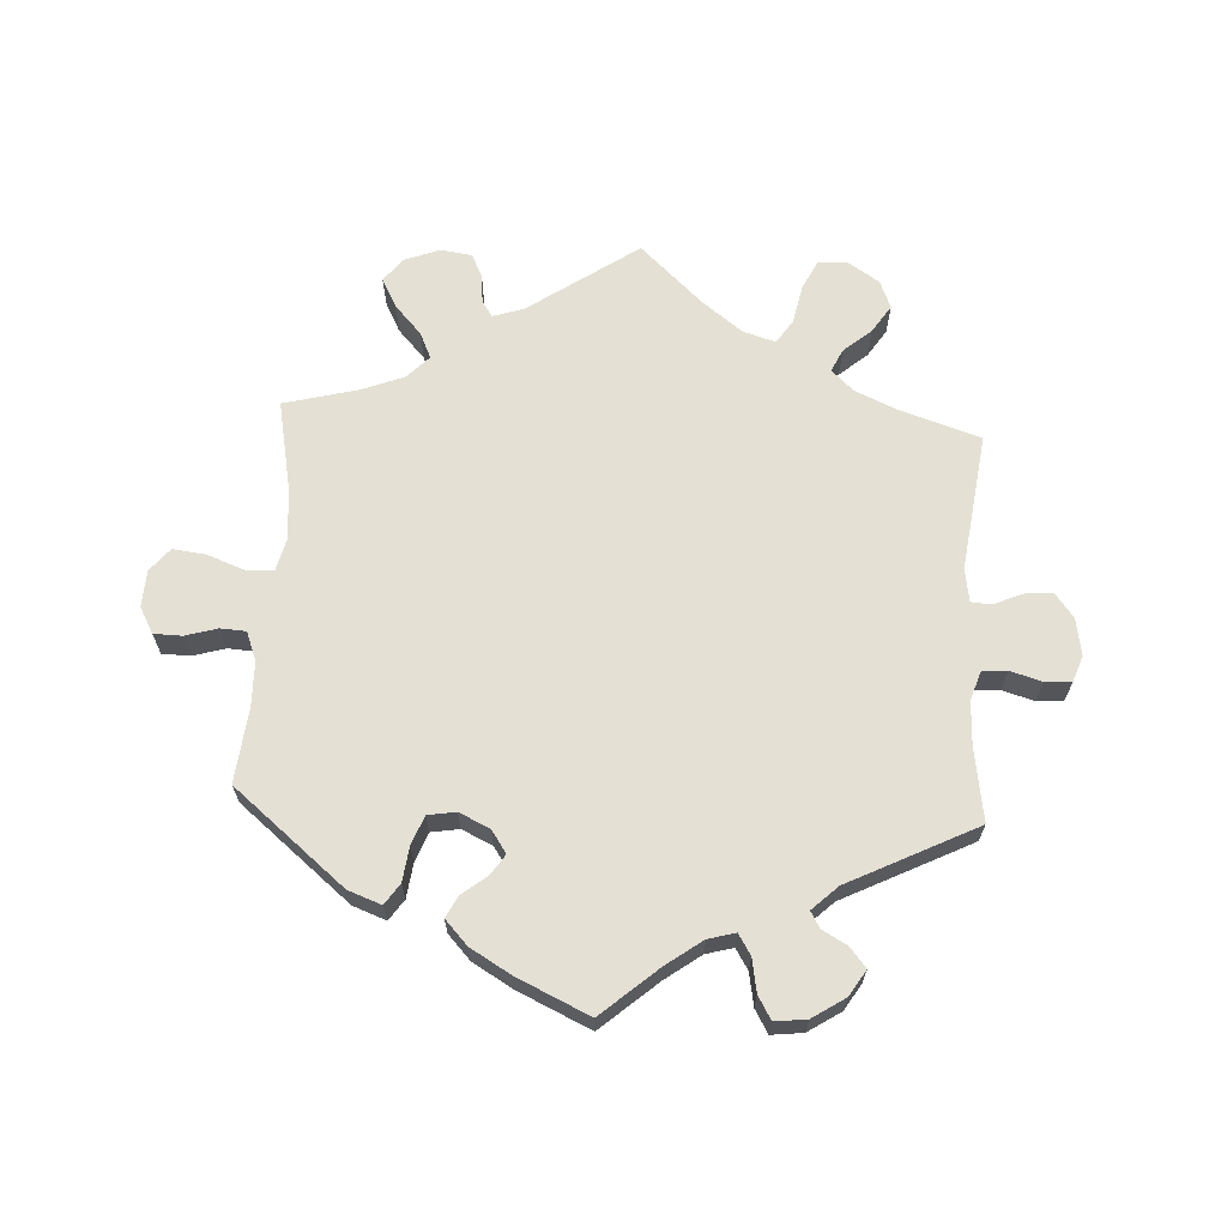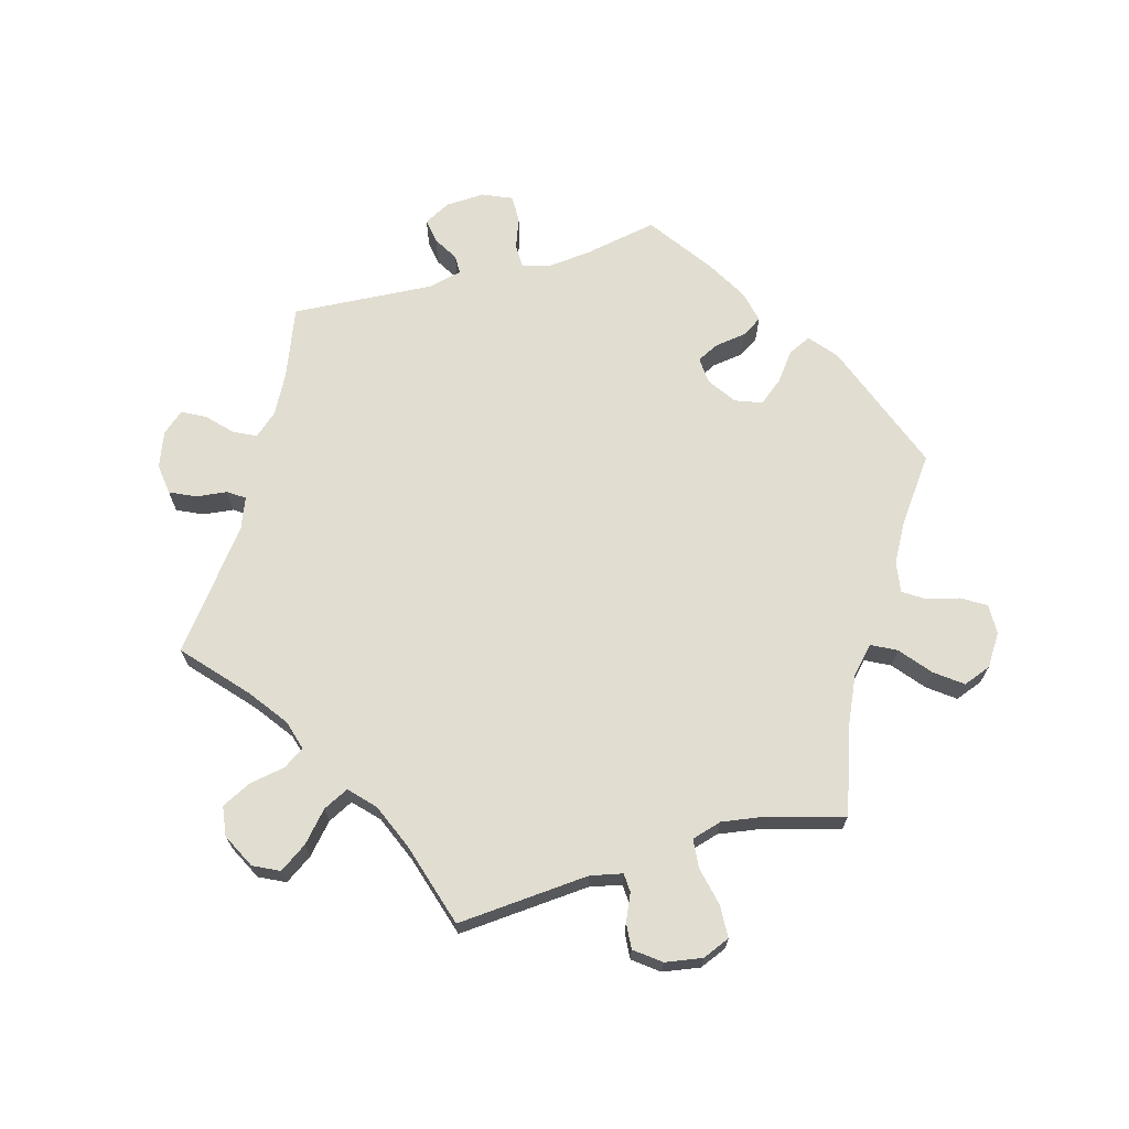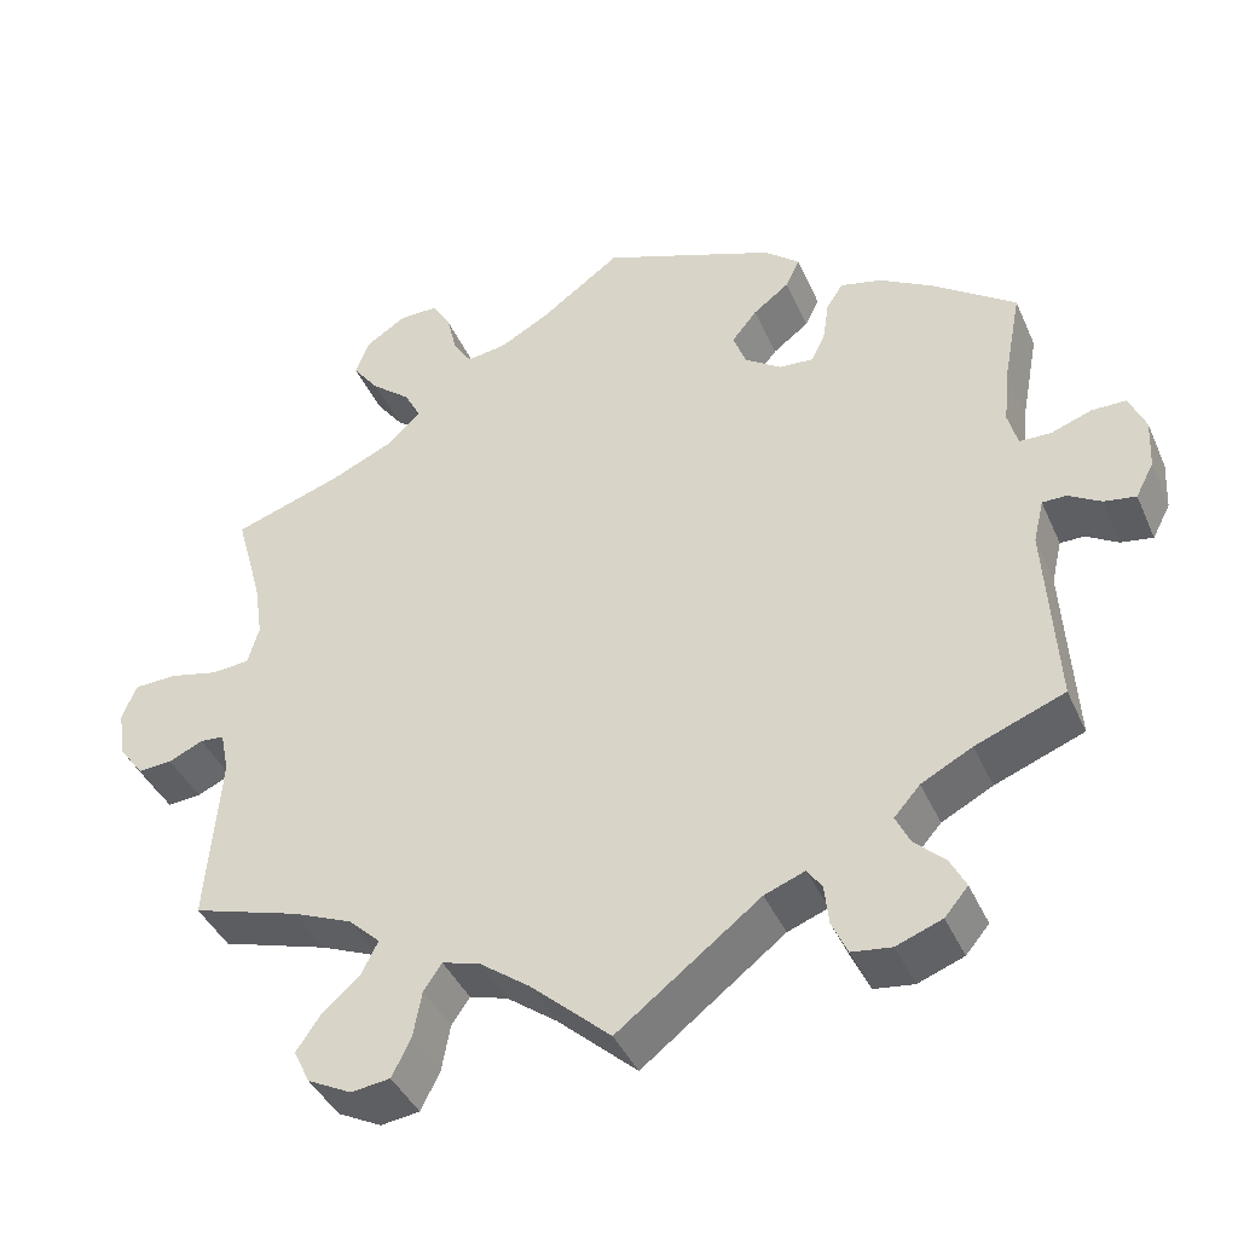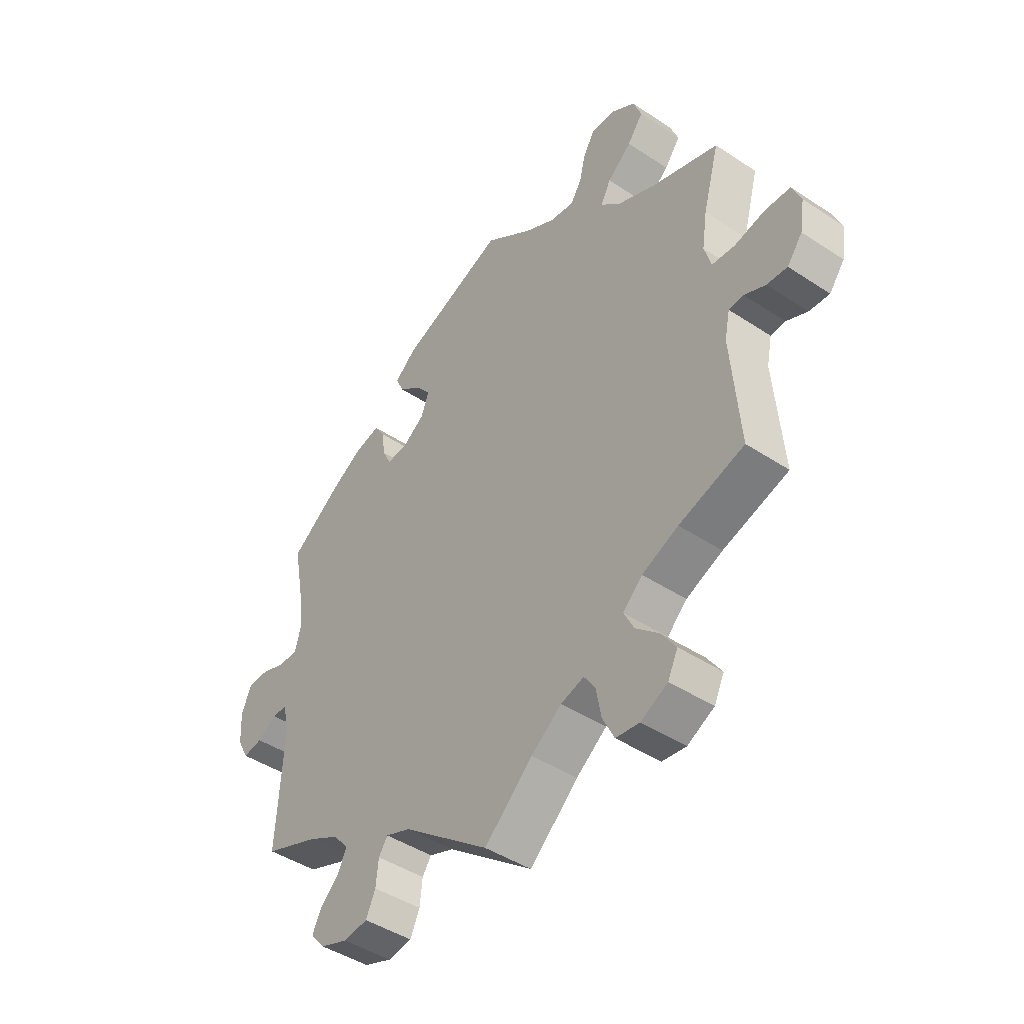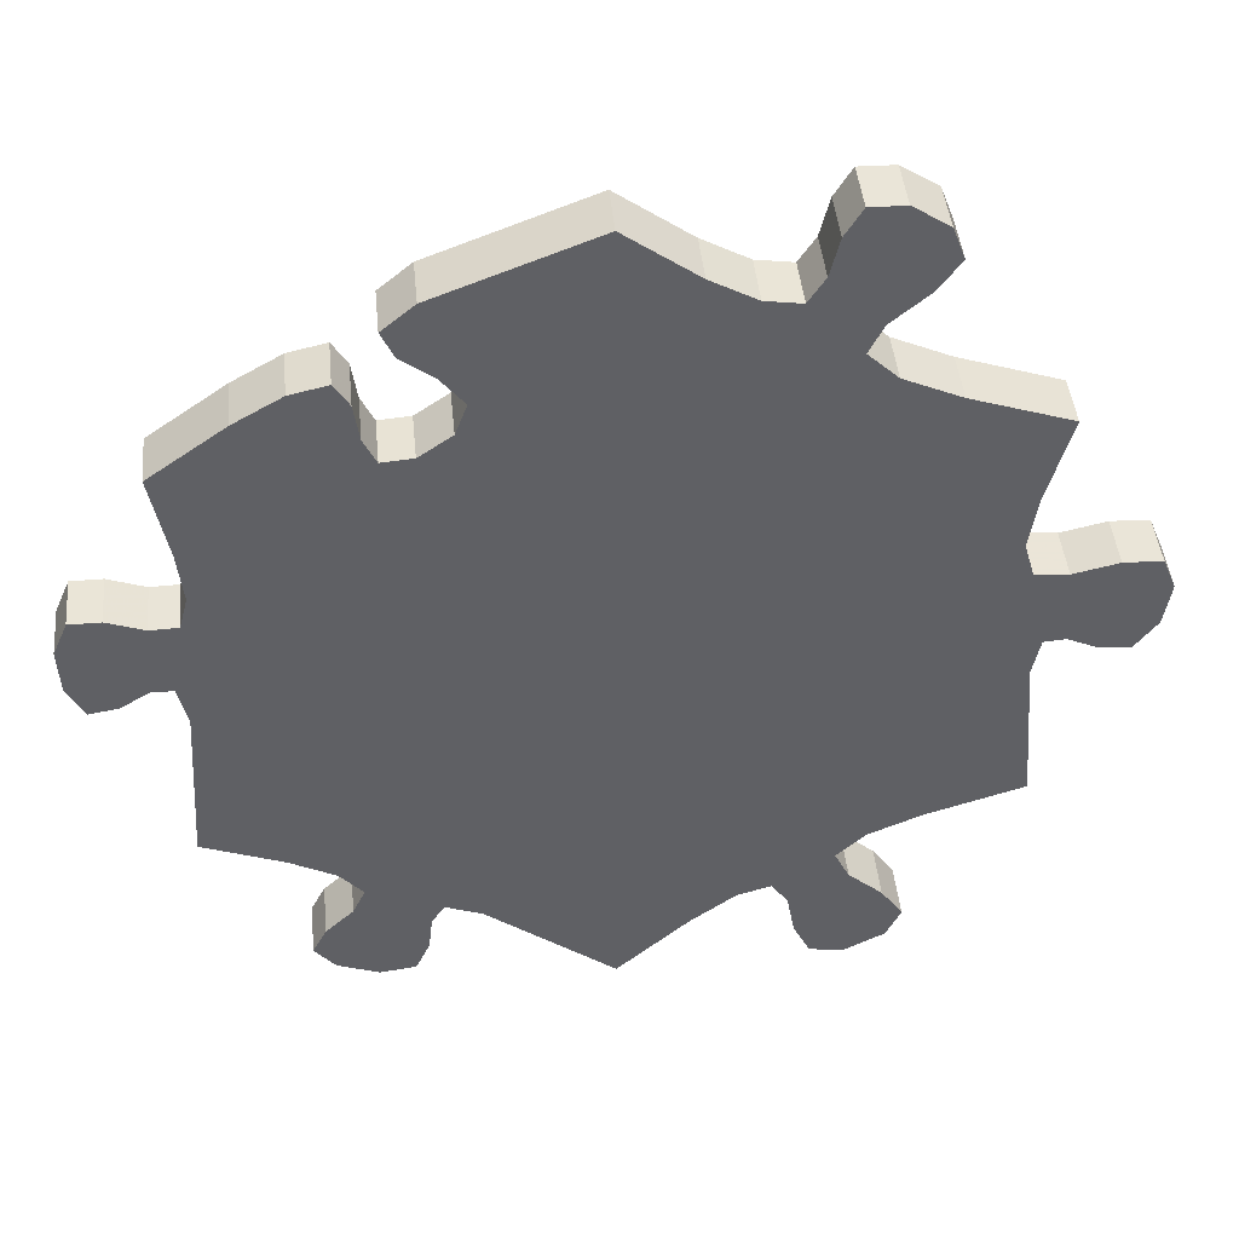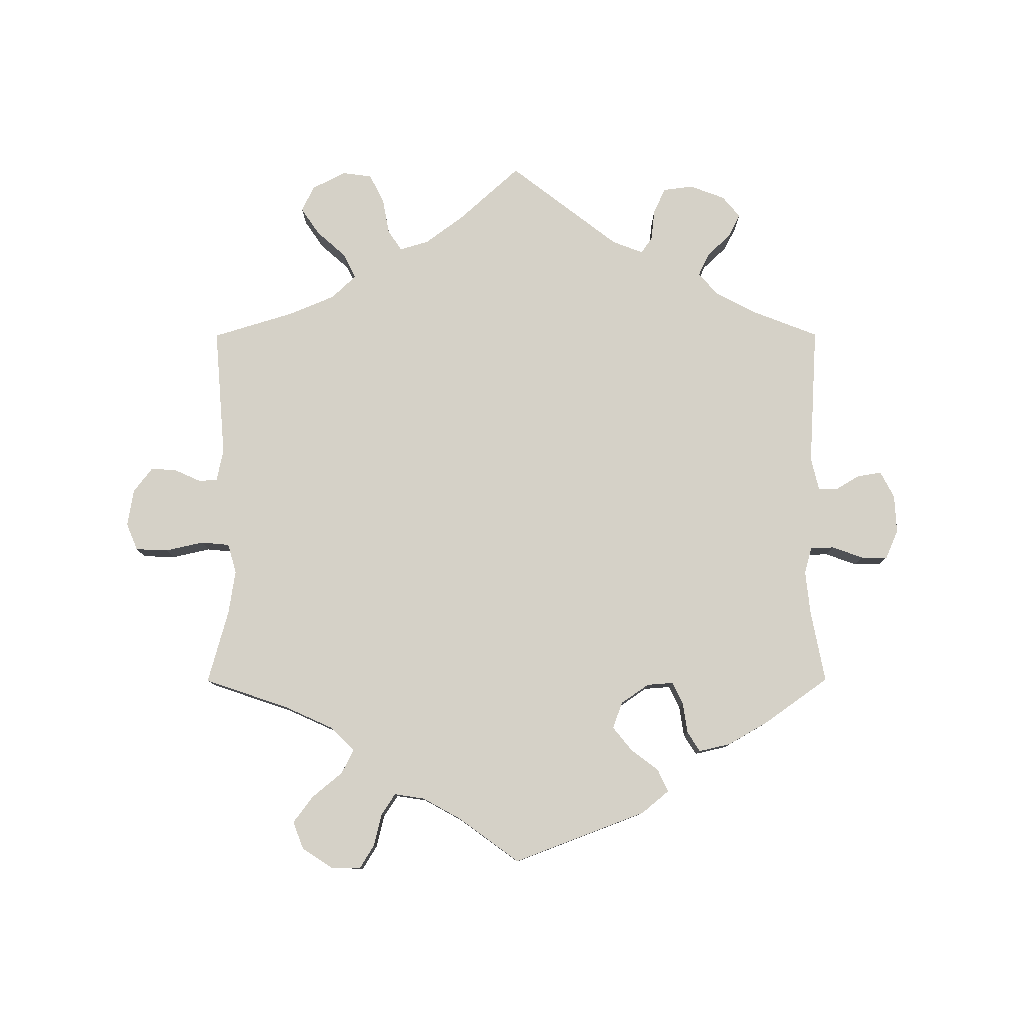
<metadata>
{"format":"obj","ext":"obj","renderer":"f3d","projection":"perspective","resolution":1024,"background":"white","views":[{"elev":66.0,"azim":63.2,"up":"+Y"},{"elev":68.7,"azim":-105.5,"up":"+Y"},{"elev":-41.0,"azim":22.5,"up":"+Z"},{"elev":-44.6,"azim":-127.6,"up":"+Z"},{"elev":44.1,"azim":174.4,"up":"+Z"},{"elev":79.5,"azim":-0.1,"up":"+Y"}]}
</metadata>
<code>
v -0.092 0.07 -0.495
v -0.15 0.07 -0.452
v -0.194 0.07 -0.439
v -0.215 0.07 -0.47
v -0.225 0.07 -0.524
v -0.247 0.07 -0.568
v -0.292 0.07 -0.574
v -0.343 0.07 -0.548
v -0.362 0.07 -0.509
v -0.334 0.07 -0.468
v -0.29 0.07 -0.429
v -0.271 0.07 -0.391
v -0.308 0.07 -0.356
v -0.377 0.07 -0.327
v -0.501 0.07 -0.289
v -0.485 0.07 -0.091
v -0.495 0.07 -0.043
v -0.523 0.07 -0.041
v -0.563 0.07 -0.059
v -0.602 0.07 -0.062
v -0.631 0.07 -0.024
v -0.64 0.07 0.032
v -0.623 0.07 0.073
v -0.574 0.07 0.075
v -0.516 0.07 0.062
v -0.473 0.07 0.066
v -0.46 0.07 0.111
v -0.47 0.07 0.177
v -0.501 0.07 0.289
v -0.374 0.07 0.332
v -0.301 0.07 0.365
v -0.263 0.07 0.401
v -0.282 0.07 0.438
v -0.328 0.07 0.476
v -0.358 0.07 0.516
v -0.342 0.07 0.558
v -0.296 0.07 0.588
v -0.251 0.07 0.589
v -0.229 0.07 0.553
v -0.217 0.07 0.504
v -0.196 0.07 0.472
v -0.15 0.07 0.479
v -0.092 0.07 0.511
v 0 0.07 0.578
v 0.201 0.07 0.502
v 0.242 0.07 0.468
v 0.226 0.07 0.434
v 0.184 0.07 0.402
v 0.155 0.07 0.366
v 0.17 0.07 0.326
v 0.212 0.07 0.297
v 0.252 0.07 0.294
v 0.268 0.07 0.327
v 0.275 0.07 0.374
v 0.294 0.07 0.404
v 0.342 0.07 0.393
v 0.403 0.07 0.358
v 0.5 0.07 0.289
v 0.479 0.07 0.18
v 0.472 0.07 0.114
v 0.483 0.07 0.073
v 0.519 0.07 0.072
v 0.566 0.07 0.089
v 0.606 0.07 0.089
v 0.625 0.07 0.045
v 0.622 0.07 -0.013
v 0.601 0.07 -0.053
v 0.564 0.07 -0.047
v 0.527 0.07 -0.025
v 0.499 0.07 -0.025
v 0.487 0.07 -0.076
v 0.5 0.07 -0.289
v 0.397 0.07 -0.329
v 0.338 0.07 -0.36
v 0.308 0.07 -0.394
v 0.324 0.07 -0.428
v 0.36 0.07 -0.462
v 0.378 0.07 -0.497
v 0.351 0.07 -0.529
v 0.298 0.07 -0.549
v 0.252 0.07 -0.543
v 0.234 0.07 -0.504
v 0.229 0.07 -0.458
v 0.212 0.07 -0.433
v 0.165 0.07 -0.451
v 0 0.07 -0.578
v -0.092 0 -0.495
v -0.15 0 -0.452
v -0.194 0 -0.439
v -0.215 0 -0.47
v -0.225 0 -0.524
v -0.247 0 -0.568
v -0.292 0 -0.574
v -0.343 0 -0.548
v -0.362 0 -0.509
v -0.334 0 -0.468
v -0.29 0 -0.429
v -0.271 0 -0.391
v -0.308 0 -0.356
v -0.377 0 -0.327
v -0.501 0 -0.289
v -0.485 0 -0.091
v -0.495 0 -0.043
v -0.523 0 -0.041
v -0.563 0 -0.059
v -0.602 0 -0.062
v -0.631 0 -0.024
v -0.64 0 0.032
v -0.623 0 0.073
v -0.574 0 0.075
v -0.516 0 0.062
v -0.473 0 0.066
v -0.46 0 0.111
v -0.47 0 0.177
v -0.501 0 0.289
v -0.374 0 0.332
v -0.301 0 0.365
v -0.263 0 0.401
v -0.282 0 0.438
v -0.328 0 0.476
v -0.358 0 0.516
v -0.342 0 0.558
v -0.296 0 0.588
v -0.251 0 0.589
v -0.229 0 0.553
v -0.217 0 0.504
v -0.196 0 0.472
v -0.15 0 0.479
v -0.092 0 0.511
v 0 0 0.578
v 0.201 0 0.502
v 0.242 0 0.468
v 0.226 0 0.434
v 0.184 0 0.402
v 0.155 0 0.366
v 0.17 0 0.326
v 0.212 0 0.297
v 0.252 0 0.294
v 0.268 0 0.327
v 0.275 0 0.374
v 0.294 0 0.404
v 0.342 0 0.393
v 0.403 0 0.358
v 0.5 0 0.289
v 0.479 0 0.18
v 0.472 0 0.114
v 0.483 0 0.073
v 0.519 0 0.072
v 0.566 0 0.089
v 0.606 0 0.089
v 0.625 0 0.045
v 0.622 0 -0.013
v 0.601 0 -0.053
v 0.564 0 -0.047
v 0.527 0 -0.025
v 0.499 0 -0.025
v 0.487 0 -0.076
v 0.5 0 -0.289
v 0.397 0 -0.329
v 0.338 0 -0.36
v 0.308 0 -0.394
v 0.324 0 -0.428
v 0.36 0 -0.462
v 0.378 0 -0.497
v 0.351 0 -0.529
v 0.298 0 -0.549
v 0.252 0 -0.543
v 0.234 0 -0.504
v 0.229 0 -0.458
v 0.212 0 -0.433
v 0.165 0 -0.451
v 0 0 -0.578
f 85 86 1
f 84 85 1 2
f 80 81 82 83
f 80 83 84
f 79 80 84
f 76 77 78 79
f 75 76 79 84
f 74 75 84 2
f 71 72 73
f 70 71 73 74
f 66 67 68 69
f 66 69 70
f 65 66 70
f 62 63 64 65
f 61 62 65 70
f 60 61 70 74
f 56 57 58 59
f 53 54 55 56
f 52 53 56 59
f 51 52 59 60
f 45 46 47 48
f 43 44 45 48
f 42 43 48 49
f 41 42 49 50
f 37 38 39 40
f 37 40 41
f 36 37 41
f 33 34 35 36
f 32 33 36 41
f 28 29 30
f 27 28 30 31
f 26 27 31 32
f 22 23 24 25
f 22 25 26
f 21 22 26
f 18 19 20 21
f 17 18 21 26
f 16 17 26 32
f 14 15 16 32
f 8 9 10 11
f 8 11 12
f 7 8 12
f 4 5 6 7
f 3 4 7 12
f 2 3 12 13
f 60 74 2 13
f 41 50 51 60
f 32 41 60
f 13 14 32 60
f 87 172 171
f 88 87 171 170
f 169 168 167 166
f 170 169 166
f 170 166 165
f 165 164 163 162
f 170 165 162 161
f 88 170 161 160
f 159 158 157
f 160 159 157 156
f 155 154 153 152
f 156 155 152
f 156 152 151
f 151 150 149 148
f 156 151 148 147
f 160 156 147 146
f 145 144 143 142
f 142 141 140 139
f 145 142 139 138
f 146 145 138 137
f 134 133 132 131
f 134 131 130 129
f 135 134 129 128
f 136 135 128 127
f 126 125 124 123
f 127 126 123
f 127 123 122
f 122 121 120 119
f 127 122 119 118
f 116 115 114
f 117 116 114 113
f 118 117 113 112
f 111 110 109 108
f 112 111 108
f 112 108 107
f 107 106 105 104
f 112 107 104 103
f 118 112 103 102
f 118 102 101 100
f 97 96 95 94
f 98 97 94
f 98 94 93
f 93 92 91 90
f 98 93 90 89
f 99 98 89 88
f 99 88 160 146
f 146 137 136 127
f 146 127 118
f 146 118 100 99
f 1 87 88 2
f 2 88 89 3
f 3 89 90 4
f 4 90 91 5
f 5 91 92 6
f 6 92 93 7
f 7 93 94 8
f 8 94 95 9
f 9 95 96 10
f 10 96 97 11
f 11 97 98 12
f 12 98 99 13
f 13 99 100 14
f 14 100 101 15
f 15 101 102 16
f 16 102 103 17
f 17 103 104 18
f 18 104 105 19
f 19 105 106 20
f 20 106 107 21
f 21 107 108 22
f 22 108 109 23
f 23 109 110 24
f 24 110 111 25
f 25 111 112 26
f 26 112 113 27
f 27 113 114 28
f 28 114 115 29
f 29 115 116 30
f 30 116 117 31
f 31 117 118 32
f 32 118 119 33
f 33 119 120 34
f 34 120 121 35
f 35 121 122 36
f 36 122 123 37
f 37 123 124 38
f 38 124 125 39
f 39 125 126 40
f 40 126 127 41
f 41 127 128 42
f 42 128 129 43
f 43 129 130 44
f 44 130 131 45
f 45 131 132 46
f 46 132 133 47
f 47 133 134 48
f 48 134 135 49
f 49 135 136 50
f 50 136 137 51
f 51 137 138 52
f 52 138 139 53
f 53 139 140 54
f 54 140 141 55
f 55 141 142 56
f 56 142 143 57
f 57 143 144 58
f 58 144 145 59
f 59 145 146 60
f 60 146 147 61
f 61 147 148 62
f 62 148 149 63
f 63 149 150 64
f 64 150 151 65
f 65 151 152 66
f 66 152 153 67
f 67 153 154 68
f 68 154 155 69
f 69 155 156 70
f 70 156 157 71
f 71 157 158 72
f 72 158 159 73
f 73 159 160 74
f 74 160 161 75
f 75 161 162 76
f 76 162 163 77
f 77 163 164 78
f 78 164 165 79
f 79 165 166 80
f 80 166 167 81
f 81 167 168 82
f 82 168 169 83
f 83 169 170 84
f 84 170 171 85
f 85 171 172 86
f 86 172 87 1

</code>
